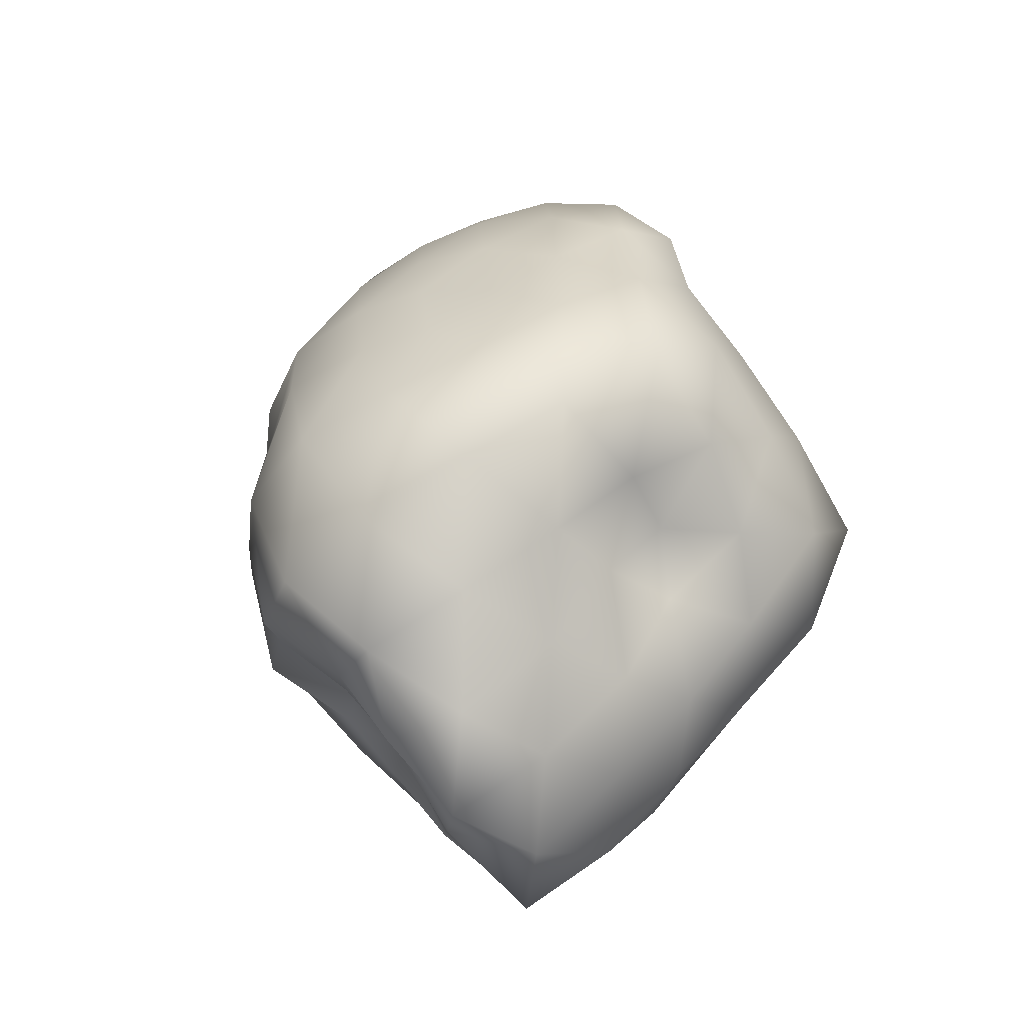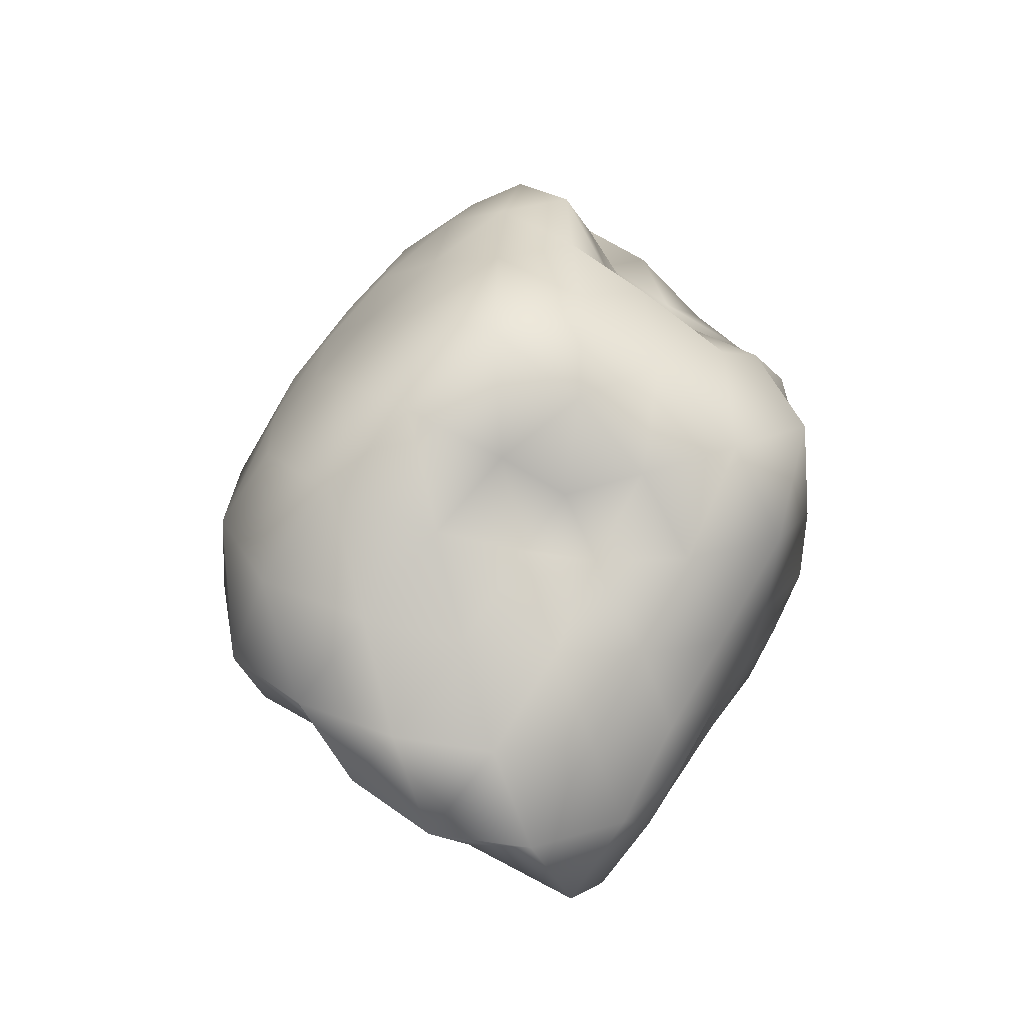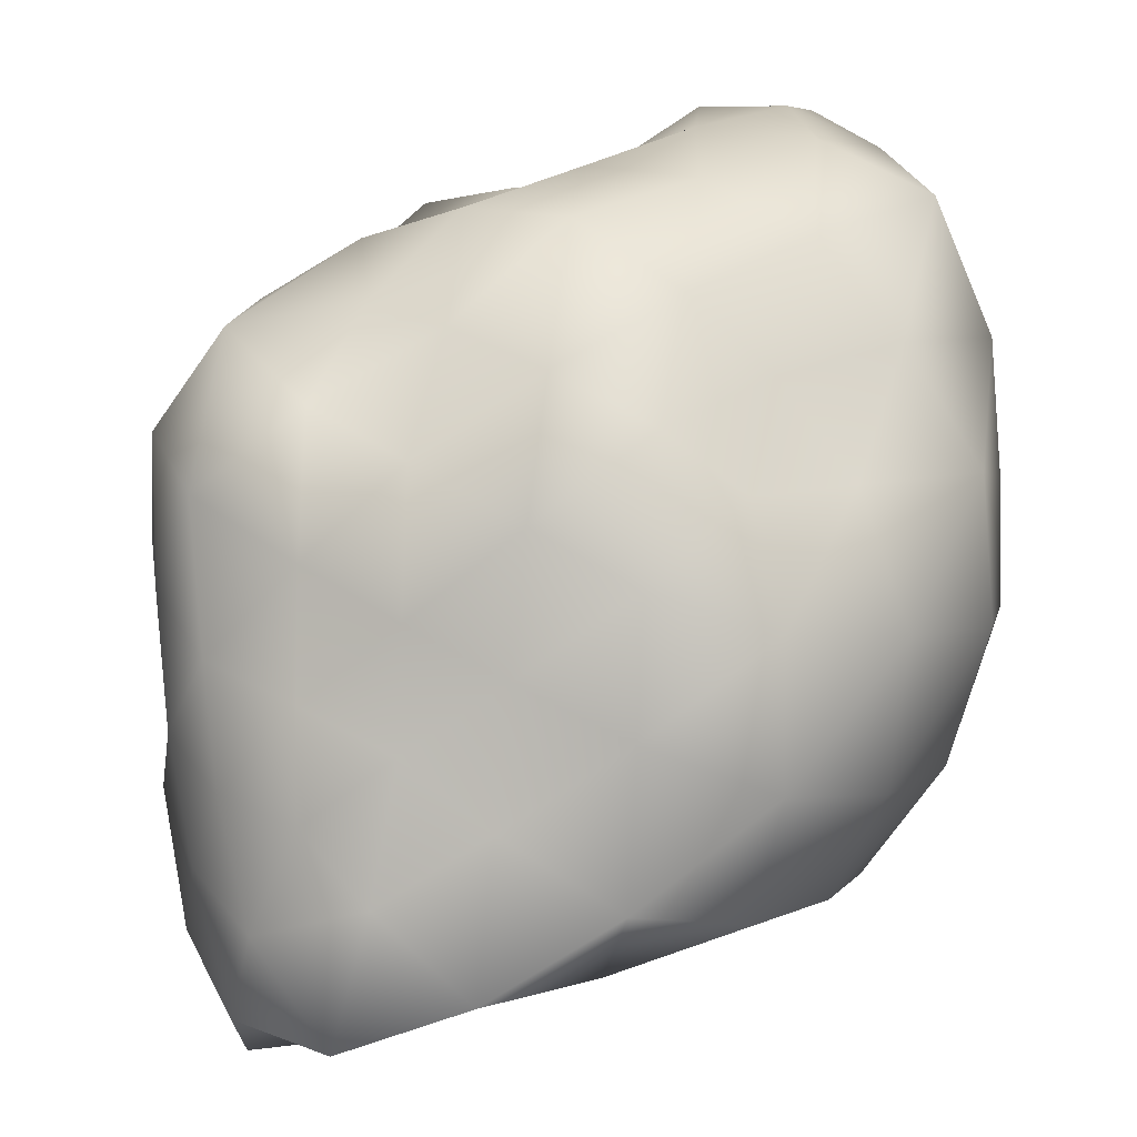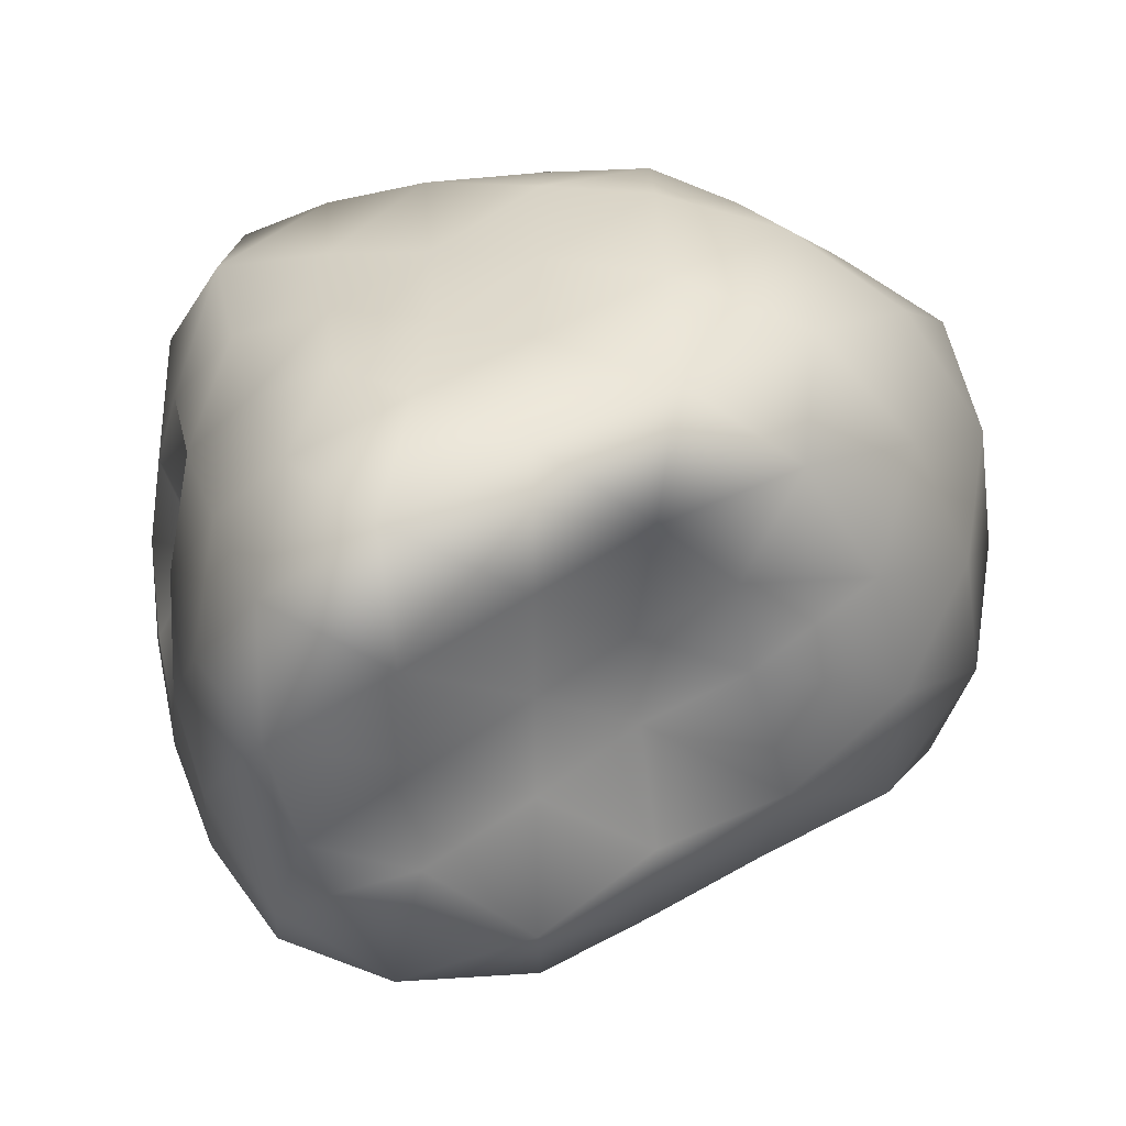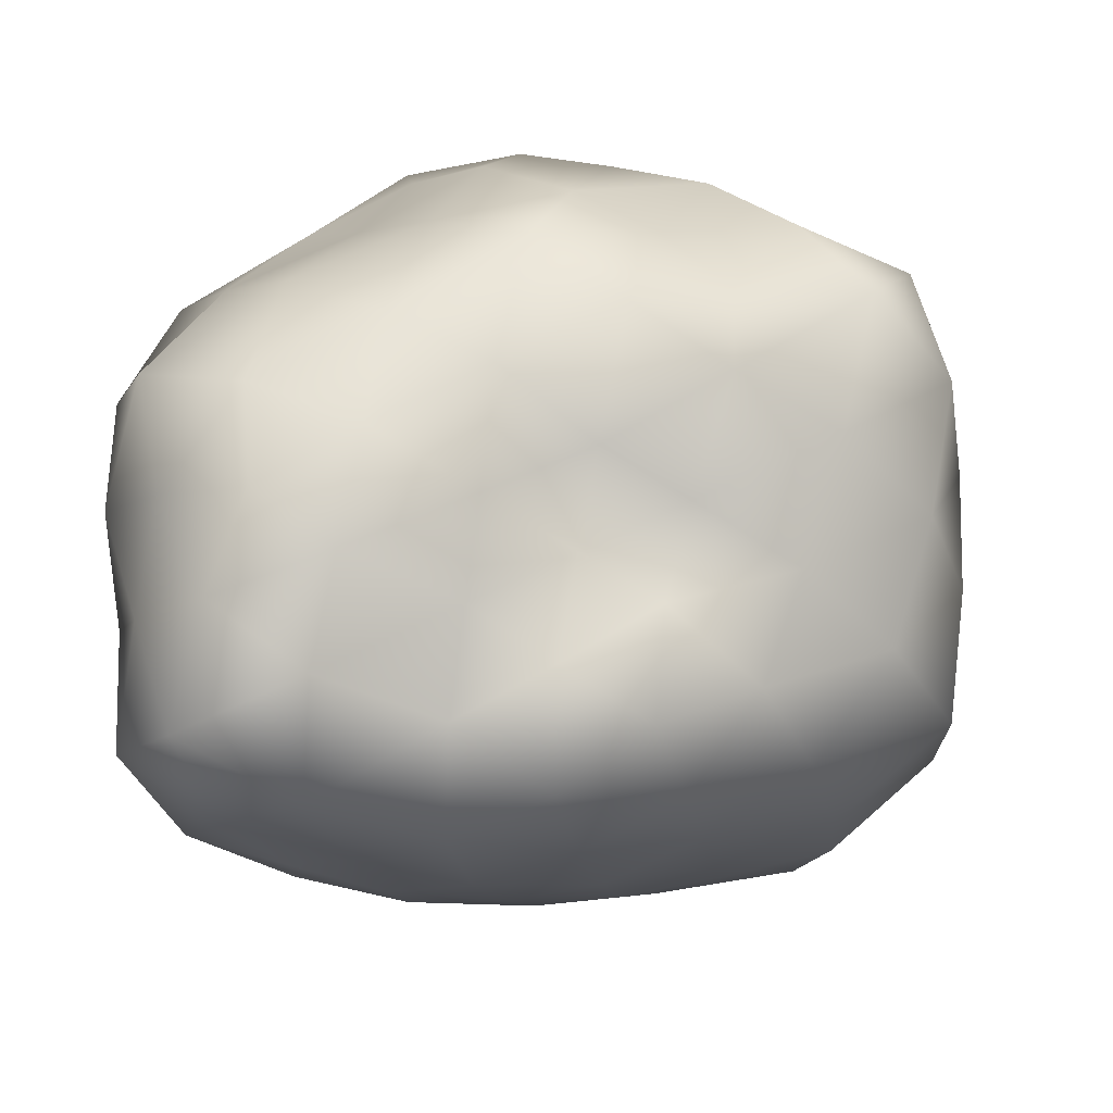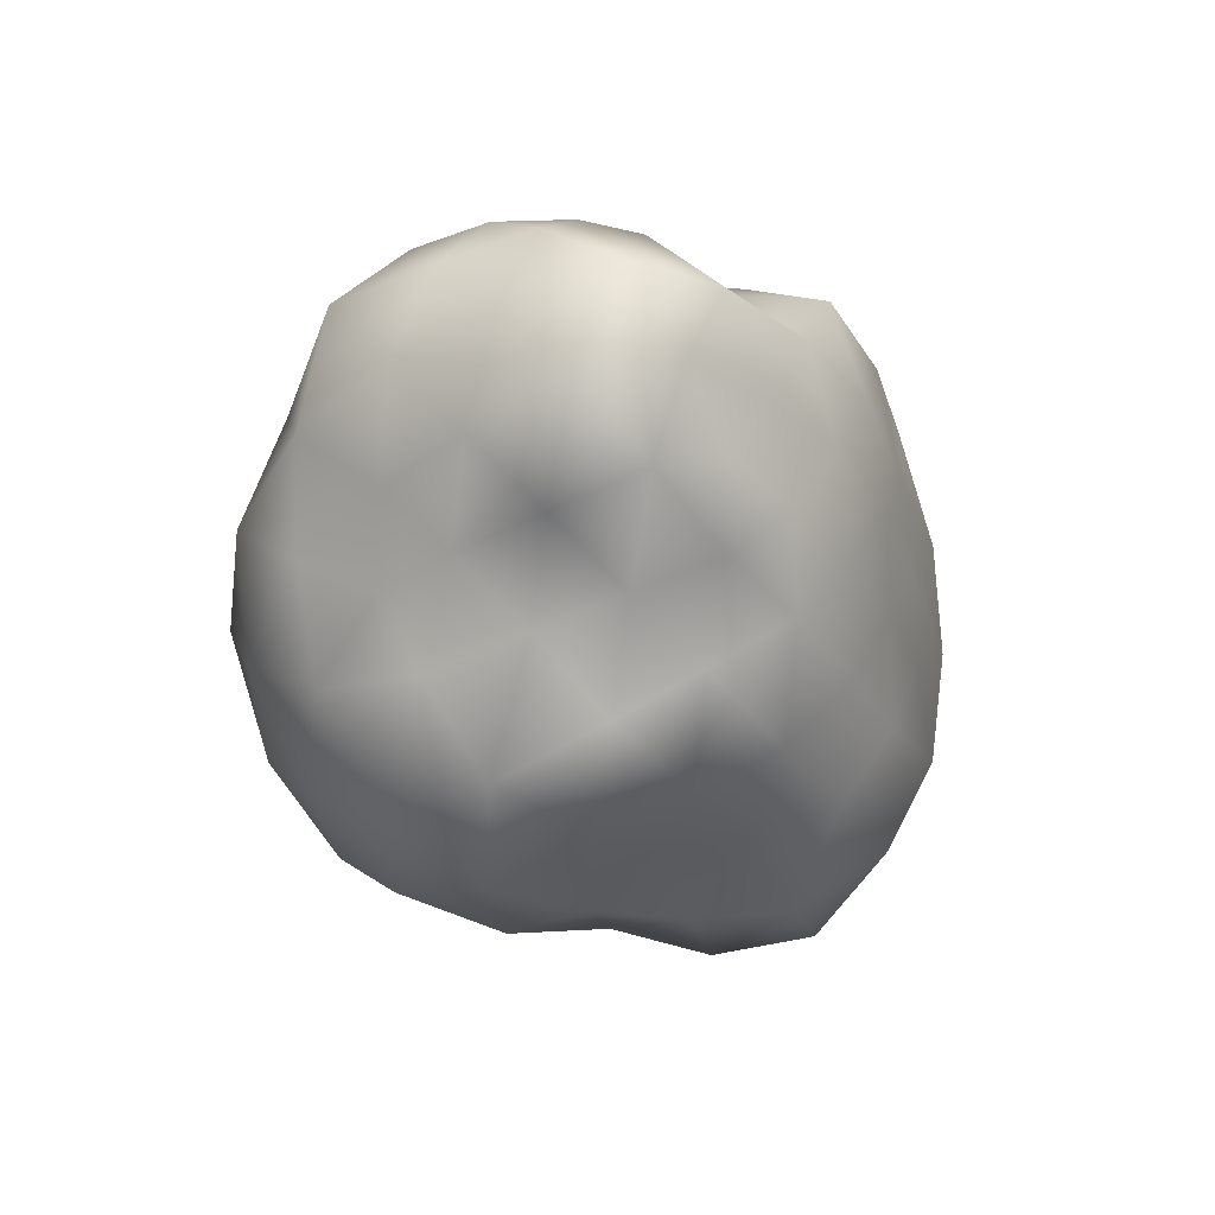
<metadata>
{"format":"obj","ext":"obj","renderer":"f3d","projection":"perspective","resolution":1024,"background":"white","views":[{"elev":-41.3,"azim":-126.6,"up":"+Y"},{"elev":-41.5,"azim":-99.2,"up":"+Y"},{"elev":65.5,"azim":31.4,"up":"+Z"},{"elev":5.9,"azim":25.0,"up":"+Z"},{"elev":23.1,"azim":-140.3,"up":"+Z"},{"elev":54.3,"azim":139.8,"up":"+Y"}]}
</metadata>
<code>
g object
v -49.13 -2.374e-05 159
v -76.45 56.63 149.2
v -88.49 -2.751e-05 143.2
v -29.17 64.66 170.8
v -49.81 110.3 130.4
v 0 -2.758e-05 168.8
v -24.4 161.9 112.7
v 26.81 178.4 123.8
v 0 204.9 92.46
v 0 123.1 145.2
v 55.91 123.8 146.4
v 75.95 56.07 148.2
v 52.57 -2.539e-05 170.1
v 95.36 -2.959e-05 154.3
v 28.06 62.3 164.2
v -115.4 34.32 121.3
v -78.37 77.71 91.75
v -113.2 59.11 69.97
v -117.8 83 32.57
v -107.1 139.7 22.07
v -145 122.6 0
v -86.88 102.1 53.7
v -68.46 152.3 42.31
v -39.4 195.5 73.06
v -59.54 131.6 82.28
v -107.1 139.7 22.07
v -122.1 159.2 -25.15
v -145 122.6 0
v -78.66 174.2 0
v -81.67 180.8 -50.48
v -78.66 174.2 0
v -38.16 189.3 -70.74
v 0 228.1 -51.41
v 0 190.9 -86.21
v -45.59 226.1 -28.17
v 0 255.4 0
v 0 232.4 52.51
v -44.05 218.3 27.23
v 0 255.4 0
v -44.05 218.3 27.23
v 0 255.4 0
v 43.26 214.5 80.22
v 45.92 228.5 28.38
v 0 255.4 0
v 91.06 201.4 56.28
v 42.37 210 -78.55
v 48.67 240.8 -30.08
v 82.52 182.9 -51
v 0 255.4 0
v 119.8 156.1 -24.69
v 122.2 159.4 25.18
v 146.1 123.8 0
v 89.4 198.8 0
v 0 255.4 0
v 83.43 184.9 115.3
v 163 114.3 45.05
v 132.2 154.5 81.69
v 162.8 85.13 100.6
v 125.9 37.39 132.4
v 108.8 108 127.4
v 187.9 79.41 0
v 194.8 45.52 53.84
v 203.4 -3.326e-05 0
v 189.9 -80.28 0
v 173.9 -122 48.05
v 146.8 -124.2 0
v 193.8 -45.39 53.57
v 163.9 -85.82 101.3
v 135.1 -40.11 142.1
v 173.9 -3.334e-05 107.5
v 156.6 110 -43.28
v 193.4 45.24 -53.47
v 159.2 83.37 -98.39
v 121.5 36.12 -127.7
v 123.2 -36.58 -129.5
v 88.97 -2.764e-05 -144
v 168 -3.229e-05 -103.9
v 150.9 -79.02 -93.26
v 142.5 -100.4 -39.4
v 190.8 -44.63 -52.74
v 24.45 162.5 -112.9
v 65.05 144 -89.9
v 48.31 106.8 -126.5
v 78.12 57.62 -152.4
v 98.87 97.82 -115.8
v 104.8 122.3 -64.74
v -23.2 154 -107.2
v 0 116.1 -137
v -47.34 105.3 -123.9
v -70.16 51.73 -136.9
v -50.88 -2.458e-05 -164.7
v -88.38 -2.739e-05 -143
v -26.4 58.5 -154.6
v 0 -2.95e-05 -180.9
v 50.87 -2.464e-05 -164.6
v 28.03 62.09 -164.1
v -85.69 -63.2 -167.2
v -32.27 -71.58 -188.9
v -62.29 -138.1 -163.1
v -29.5 -196.1 -136.2
v 25.85 -172 -119.4
v 0 -224.5 -101.4
v 0 -147.2 -174
v 58.37 -129.1 -152.8
v 79.99 -59.14 -156.1
v 31.4 -69.61 -183.8
v 38.85 -192.7 -72.03
v 65.41 -145.2 -90.39
v 73.94 -164 -45.7
v 105.8 -137.9 -21.79
v 99.6 -116.6 -61.56
v 100.2 -99.71 -117.3
v 0 -255.3 -57.43
v 46.28 -229.5 -28.6
v 0 -258.4 0
v 0 -235.8 53.17
v 41.83 -206.9 77.55
v 0 -195.2 88.17
v 51.63 -256.4 31.91
v 97.1 -214.8 60.01
v 0 -258.4 0
v 128.9 -167.9 26.56
v 88.82 -196.5 0
v 0 -258.4 0
v -45.43 -224.8 -84.23
v -46.24 -229.4 -28.58
v -83.8 -185.3 -51.79
v 0 -258.4 0
v -97.59 -127.1 -20.11
v -100.9 -131.1 20.79
v -120.1 -101.4 0
v -100.9 -131.1 20.79
v -84.03 -186.3 0
v -80.35 -177.9 49.66
v -84.03 -186.3 0
v -39.75 -196.7 73.71
v -43.84 -217.3 27.09
v 0 -258.4 0
v -43.84 -217.3 27.09
v 0 -258.4 0
v -143.5 -100.6 39.65
v -120.1 -101.4 0
v -114 -133.4 70.48
v -150.3 -78.71 92.89
v -133.7 -39.59 140.6
v -79.37 -58.63 154.9
v -107.9 -106.9 126.3
v -50.49 -112 132.2
v -23.64 -157 109.2
v -70.86 -156.7 97.92
v -27.91 -61.92 163.4
v 81 -59.73 158.1
v 27.58 -61.17 161.4
v 49.99 -110.6 130.9
v 23.01 -153.7 106.3
v 0 -112.6 133
v 71.97 -159.5 99.47
v 105.8 -105.1 123.9
v 133 -156.1 82.21
v -157.7 66.83 0
v -154.7 36.14 42.76
v -177.9 -2.903e-05 0
v -147.5 -2.825e-05 91.13
v -166.8 -70.64 0
v -168.6 -39.53 46.6
v -146.3 102.6 -40.45
v -157.7 66.83 0
v -165.3 38.7 -45.68
v -177.9 -2.903e-05 0
v -129.1 67.69 -79.76
v -166.8 -70.64 0
v -144.1 -101.2 -39.84
v -182.2 -42.57 -50.35
v -150.6 -79.01 -93.05
v -124.9 -37 -131.3
v -109.8 32.53 -115.4
v -150 -2.878e-05 -92.72
v -110 128.8 -68.01
v -91.15 90.33 -106.7
v -66.28 146.8 -91.6
v -76.81 -170.4 -106.1
v -111.9 -111.3 -131
v -115.6 -135.3 -71.45
f 1 2 3
f 2 4 5
f 4 1 6
f 1 4 2
f 7 8 9
f 8 10 11
f 10 7 5
f 7 10 8
f 12 13 14
f 13 15 6
f 15 12 11
f 12 15 13
f 4 10 5
f 10 15 11
f 15 4 6
f 4 15 10
f 2 16 3
f 16 17 18
f 17 2 5
f 2 17 16
f 19 20 21
f 20 22 23
f 22 19 18
f 19 22 20
f 24 7 9
f 7 25 5
f 25 24 23
f 24 25 7
f 17 22 18
f 22 25 23
f 25 17 5
f 17 25 22
f 26 27 28
f 27 29 30
f 31 20 23
f 26 29 27
f 32 33 34
f 33 35 36
f 35 32 30
f 32 35 33
f 37 24 9
f 24 38 23
f 38 37 39
f 37 38 24
f 29 35 30
f 35 40 41
f 38 31 23
f 29 40 35
f 42 37 9
f 37 43 44
f 43 42 45
f 42 43 37
f 33 46 34
f 46 47 48
f 47 33 49
f 33 47 46
f 50 51 52
f 51 53 45
f 53 50 48
f 50 53 51
f 43 47 54
f 47 53 48
f 53 43 45
f 43 53 47
f 8 42 9
f 42 55 45
f 55 8 11
f 8 55 42
f 51 56 52
f 56 57 58
f 57 51 45
f 51 57 56
f 59 12 14
f 12 60 11
f 60 59 58
f 59 60 12
f 55 57 45
f 57 60 58
f 60 55 11
f 55 60 57
f 56 61 52
f 61 62 63
f 62 56 58
f 56 62 61
f 64 65 66
f 65 67 68
f 67 64 63
f 64 67 65
f 69 59 14
f 59 70 58
f 70 69 68
f 69 70 59
f 62 67 63
f 67 70 68
f 70 62 58
f 62 70 67
f 61 71 52
f 71 72 73
f 72 61 63
f 61 72 71
f 74 75 76
f 75 77 78
f 77 74 73
f 74 77 75
f 79 64 66
f 64 80 63
f 80 79 78
f 79 80 64
f 72 77 73
f 77 80 78
f 80 72 63
f 72 80 77
f 46 81 34
f 81 82 83
f 82 46 48
f 46 82 81
f 84 74 76
f 74 85 73
f 85 84 83
f 84 85 74
f 71 50 52
f 50 86 48
f 86 71 73
f 71 86 50
f 82 85 83
f 85 86 73
f 86 82 48
f 82 86 85
f 81 87 34
f 87 88 89
f 88 81 83
f 81 88 87
f 90 91 92
f 91 93 94
f 93 90 89
f 90 93 91
f 95 84 76
f 84 96 83
f 96 95 94
f 95 96 84
f 88 93 89
f 93 96 94
f 96 88 83
f 88 96 93
f 91 97 92
f 97 98 99
f 98 91 94
f 91 98 97
f 100 101 102
f 101 103 104
f 103 100 99
f 100 103 101
f 105 95 76
f 95 106 94
f 106 105 104
f 105 106 95
f 98 103 99
f 103 106 104
f 106 98 94
f 98 106 103
f 101 107 102
f 107 108 109
f 108 101 104
f 101 108 107
f 110 79 66
f 79 111 78
f 111 110 109
f 110 111 79
f 75 105 76
f 105 112 104
f 112 75 78
f 75 112 105
f 108 111 109
f 111 112 78
f 112 108 104
f 108 112 111
f 107 113 102
f 113 114 115
f 114 107 109
f 107 114 113
f 116 117 118
f 117 119 120
f 119 116 121
f 116 119 117
f 122 110 66
f 110 123 109
f 123 122 120
f 122 123 110
f 114 119 124
f 119 123 120
f 123 114 109
f 114 123 119
f 113 125 102
f 125 126 127
f 126 113 128
f 113 126 125
f 129 130 131
f 132 133 134
f 135 129 127
f 129 135 130
f 136 116 118
f 116 137 138
f 137 136 134
f 136 137 116
f 126 135 127
f 133 137 134
f 139 126 140
f 126 139 135
f 132 141 142
f 141 143 144
f 143 132 134
f 132 143 141
f 145 146 3
f 146 147 148
f 147 145 144
f 145 147 146
f 149 136 118
f 136 150 134
f 150 149 148
f 149 150 136
f 143 147 144
f 147 150 148
f 150 143 134
f 143 150 147
f 146 1 3
f 1 151 6
f 151 146 148
f 146 151 1
f 13 152 14
f 152 153 154
f 153 13 6
f 13 153 152
f 155 149 118
f 149 156 148
f 156 155 154
f 155 156 149
f 151 153 6
f 153 156 154
f 156 151 148
f 151 156 153
f 117 155 118
f 155 157 154
f 157 117 120
f 117 157 155
f 152 69 14
f 69 158 68
f 158 152 154
f 152 158 69
f 65 122 66
f 122 159 120
f 159 65 68
f 65 159 122
f 157 158 154
f 158 159 68
f 159 157 120
f 157 159 158
f 160 19 21
f 19 161 18
f 161 160 162
f 160 161 19
f 16 145 3
f 145 163 144
f 163 16 18
f 16 163 145
f 141 164 142
f 164 165 162
f 165 141 144
f 141 165 164
f 161 163 18
f 163 165 144
f 165 161 162
f 161 165 163
f 166 167 28
f 167 168 169
f 168 166 170
f 166 168 167
f 171 172 131
f 172 173 174
f 173 171 169
f 171 173 172
f 175 176 92
f 176 177 170
f 177 175 174
f 175 177 176
f 168 173 169
f 173 177 174
f 177 168 170
f 168 177 173
f 27 166 28
f 166 178 170
f 178 27 30
f 27 178 166
f 176 90 92
f 90 179 89
f 179 176 170
f 176 179 90
f 87 32 34
f 32 180 30
f 180 87 89
f 87 180 32
f 178 179 170
f 179 180 89
f 180 178 30
f 178 180 179
f 125 100 102
f 100 181 99
f 181 125 127
f 125 181 100
f 97 175 92
f 175 182 174
f 182 97 99
f 97 182 175
f 172 129 131
f 129 183 127
f 183 172 174
f 172 183 129
f 181 182 99
f 182 183 174
f 183 181 127
f 181 183 182

</code>
